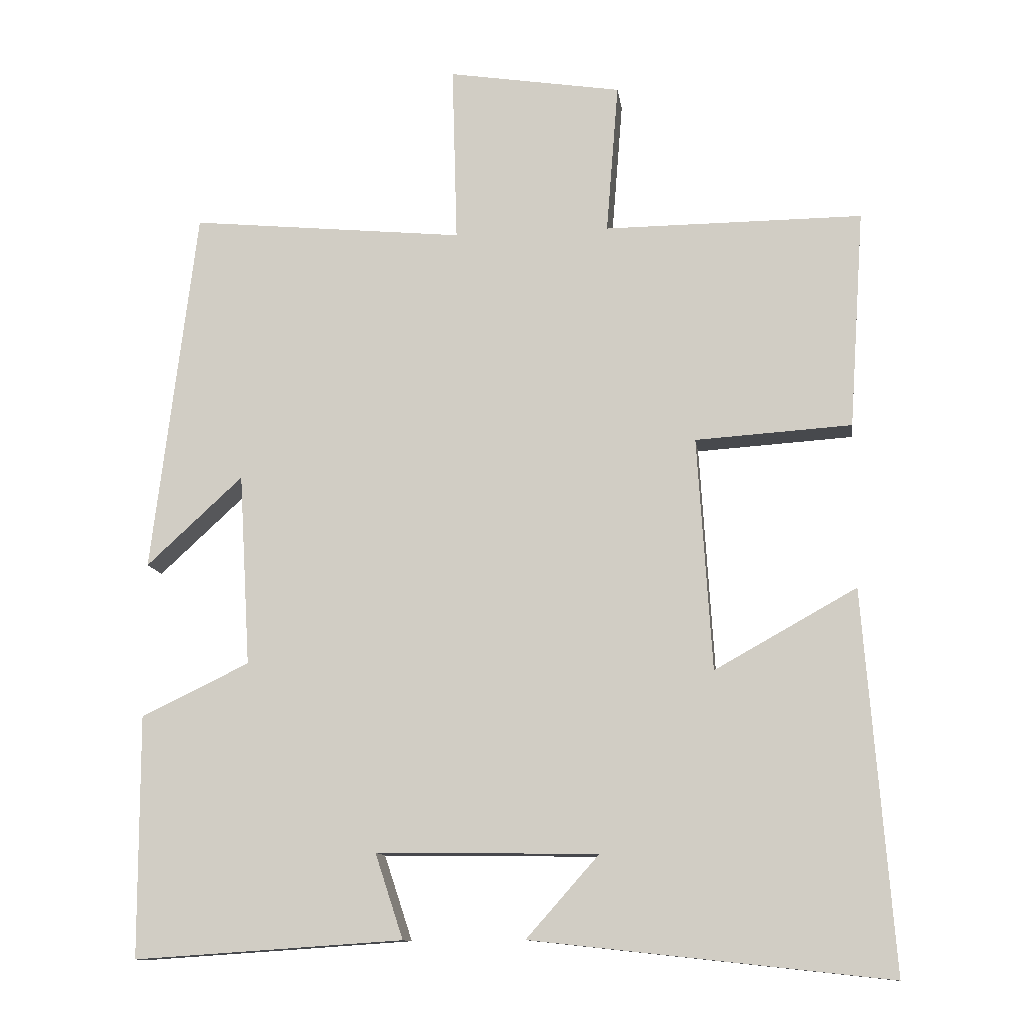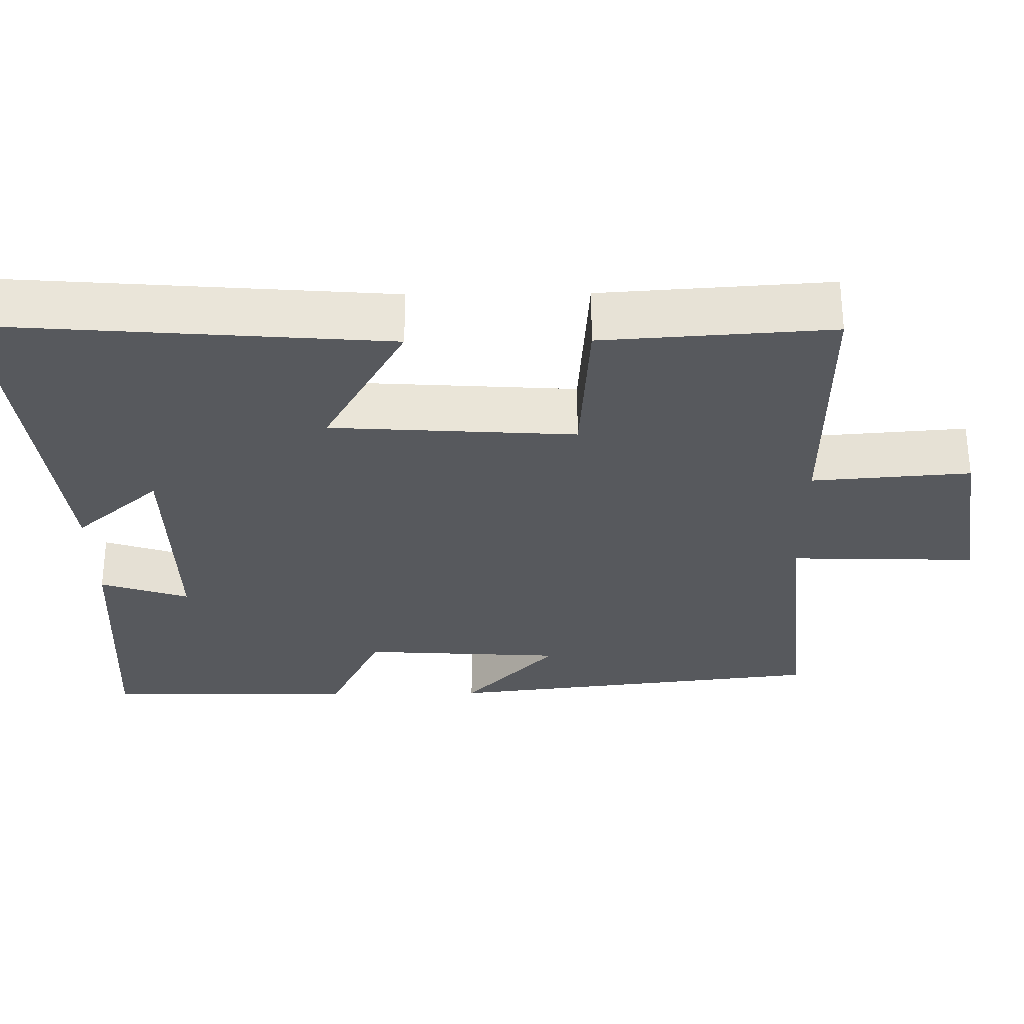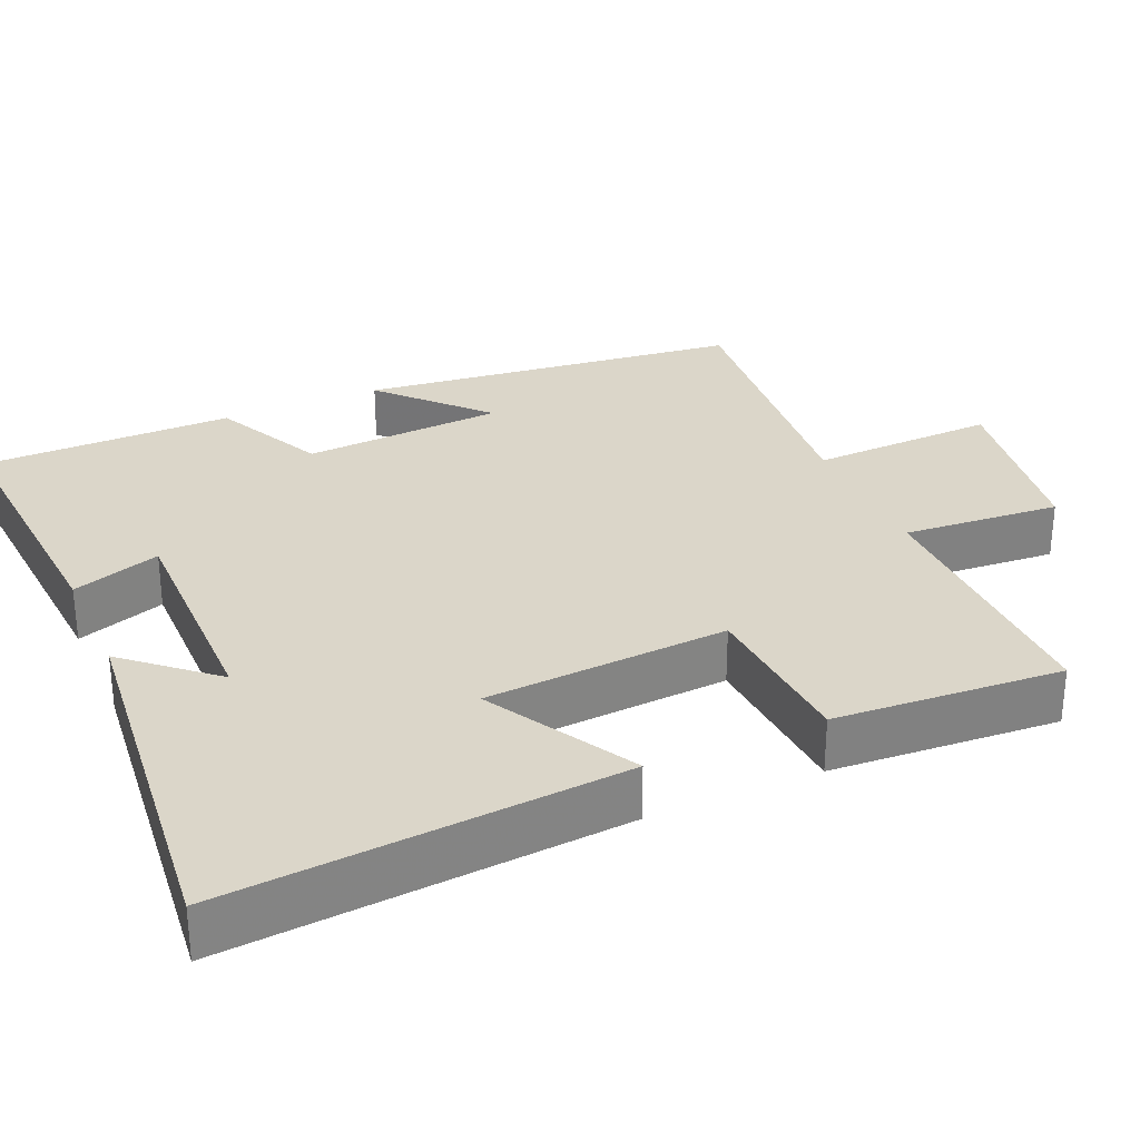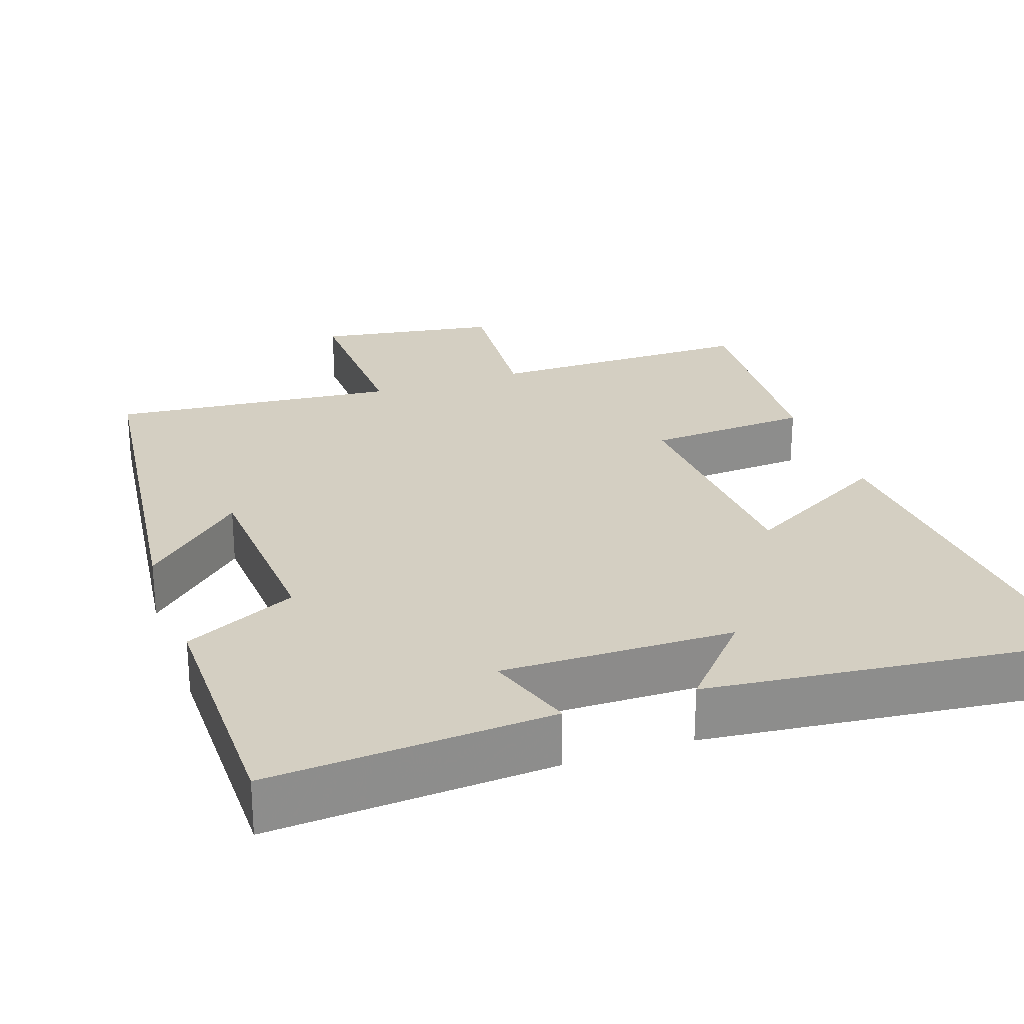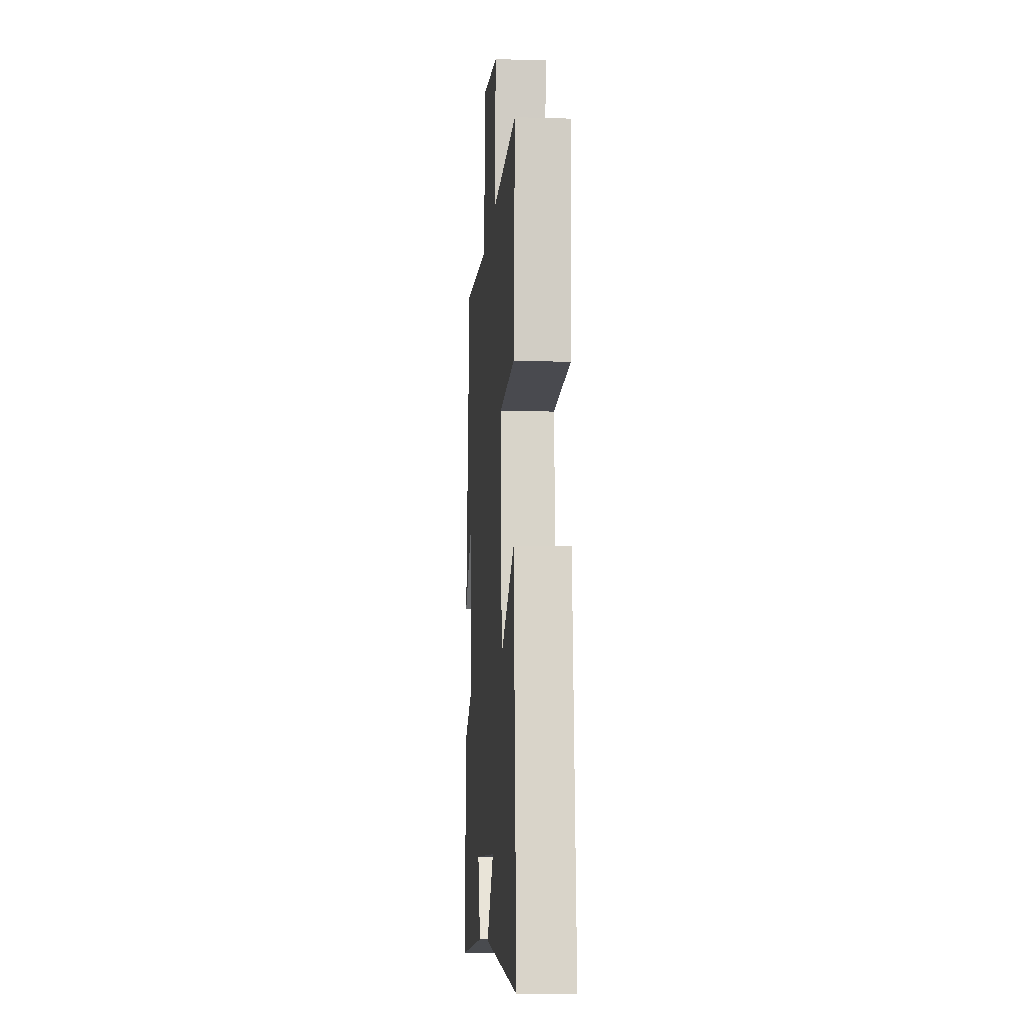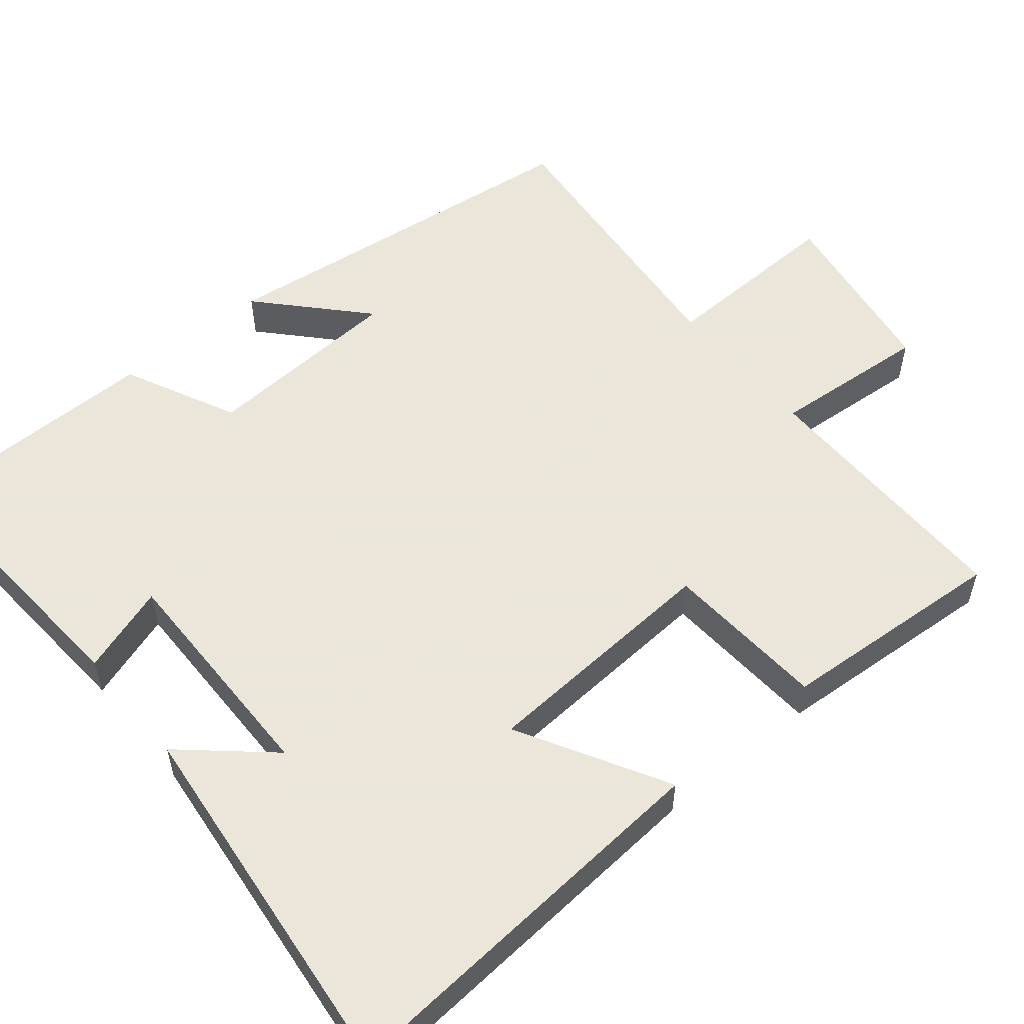
<metadata>
{"format":"obj","ext":"obj","renderer":"f3d","projection":"perspective","resolution":1024,"background":"white","views":[{"elev":-11.8,"azim":-172.2,"up":"+Z"},{"elev":-29.7,"azim":-89.4,"up":"+Y"},{"elev":29.8,"azim":-113.9,"up":"+Y"},{"elev":25.6,"azim":160.9,"up":"+Y"},{"elev":-10.0,"azim":-94.4,"up":"+Z"},{"elev":55.0,"azim":-129.6,"up":"+Y"}]}
</metadata>
<code>
v 0.499 0.07 -0.525
v 0.125 0.07 -0.5
v 0.164 0.07 -0.382
v -0.144 0.07 -0.386
v -0.043 0.07 -0.5
v -0.54 0.07 -0.554
v -0.5 0.07 -0.029
v -0.303 0.07 -0.139
v -0.283 0.07 0.185
v -0.5 0.07 0.199
v -0.521 0.07 0.502
v -0.162 0.07 0.5
v -0.179 0.07 0.71
v 0.063 0.07 0.748
v 0.056 0.07 0.5
v 0.438 0.07 0.537
v 0.5 0.07 0.027
v 0.366 0.07 0.151
v 0.35 0.07 -0.117
v 0.5 0.07 -0.189
v 0.499 0 -0.525
v 0.125 0 -0.5
v 0.164 0 -0.382
v -0.144 0 -0.386
v -0.043 0 -0.5
v -0.54 0 -0.554
v -0.5 0 -0.029
v -0.303 0 -0.139
v -0.283 0 0.185
v -0.5 0 0.199
v -0.521 0 0.502
v -0.162 0 0.5
v -0.179 0 0.71
v 0.063 0 0.748
v 0.056 0 0.5
v 0.438 0 0.537
v 0.5 0 0.027
v 0.366 0 0.151
v 0.35 0 -0.117
v 0.5 0 -0.189
f 19 20 1 2
f 18 19 2 3
f 15 16 17 18
f 15 18 3 4
f 12 13 14 15
f 12 15 4
f 9 10 11 12
f 8 9 12 4
f 7 8 4
f 4 5 6 7
f 22 21 40 39
f 23 22 39 38
f 38 37 36 35
f 24 23 38 35
f 35 34 33 32
f 24 35 32
f 32 31 30 29
f 24 32 29 28
f 24 28 27
f 27 26 25 24
f 1 21 22 2
f 2 22 23 3
f 3 23 24 4
f 4 24 25 5
f 5 25 26 6
f 6 26 27 7
f 7 27 28 8
f 8 28 29 9
f 9 29 30 10
f 10 30 31 11
f 11 31 32 12
f 12 32 33 13
f 13 33 34 14
f 14 34 35 15
f 15 35 36 16
f 16 36 37 17
f 17 37 38 18
f 18 38 39 19
f 19 39 40 20
f 20 40 21 1

</code>
